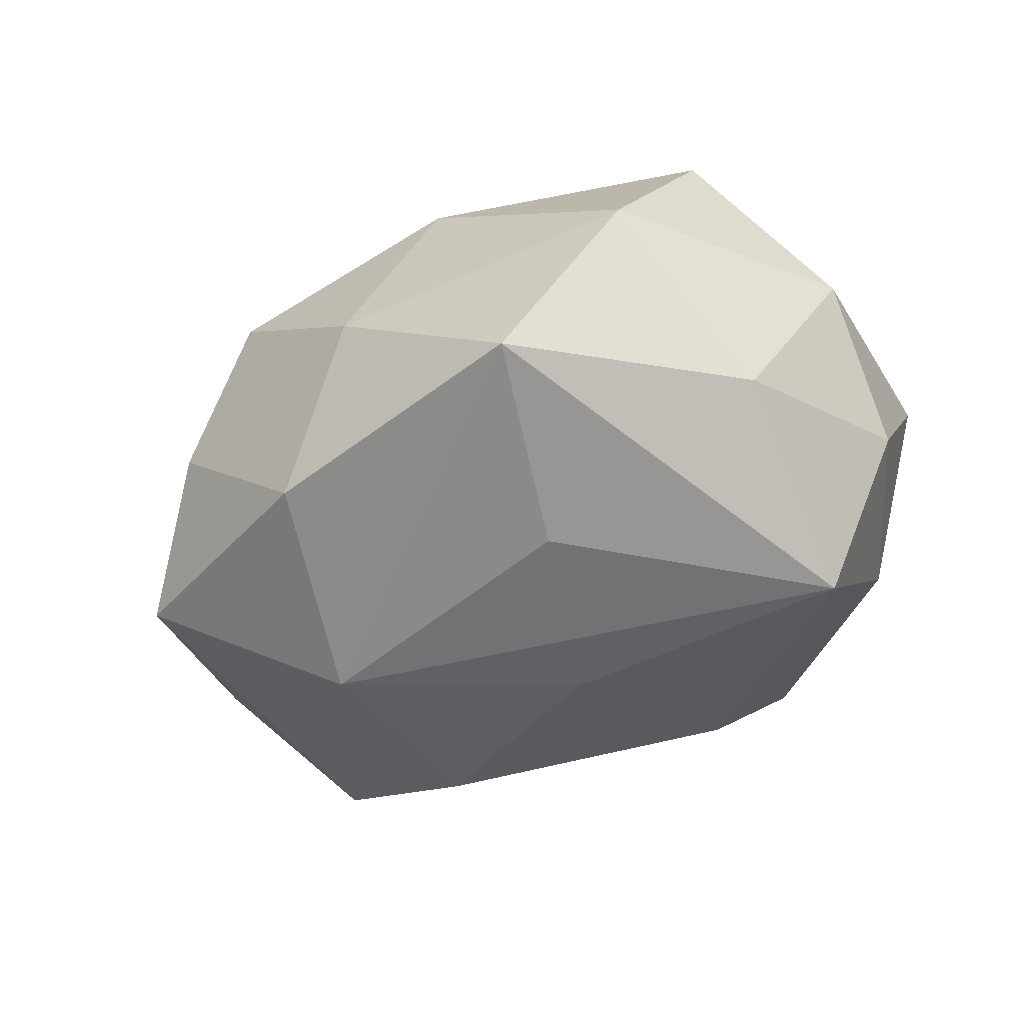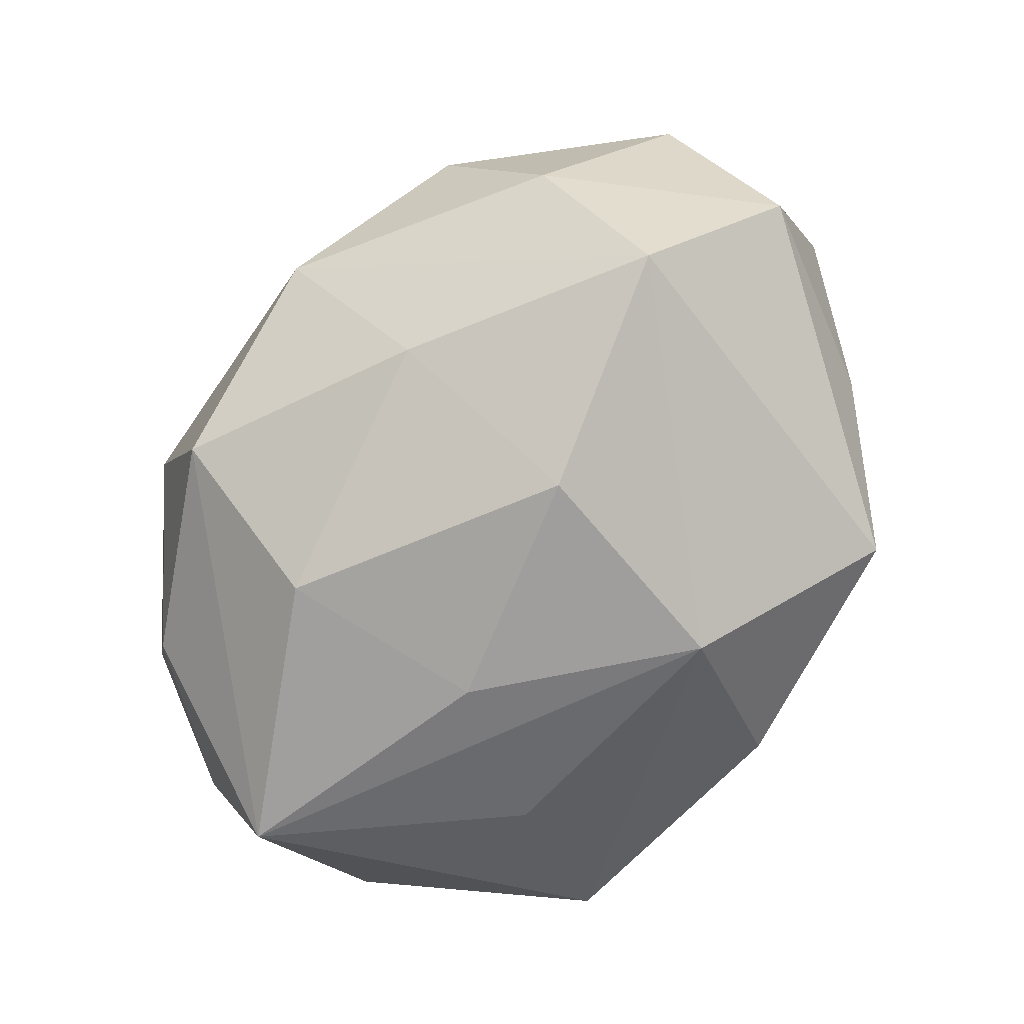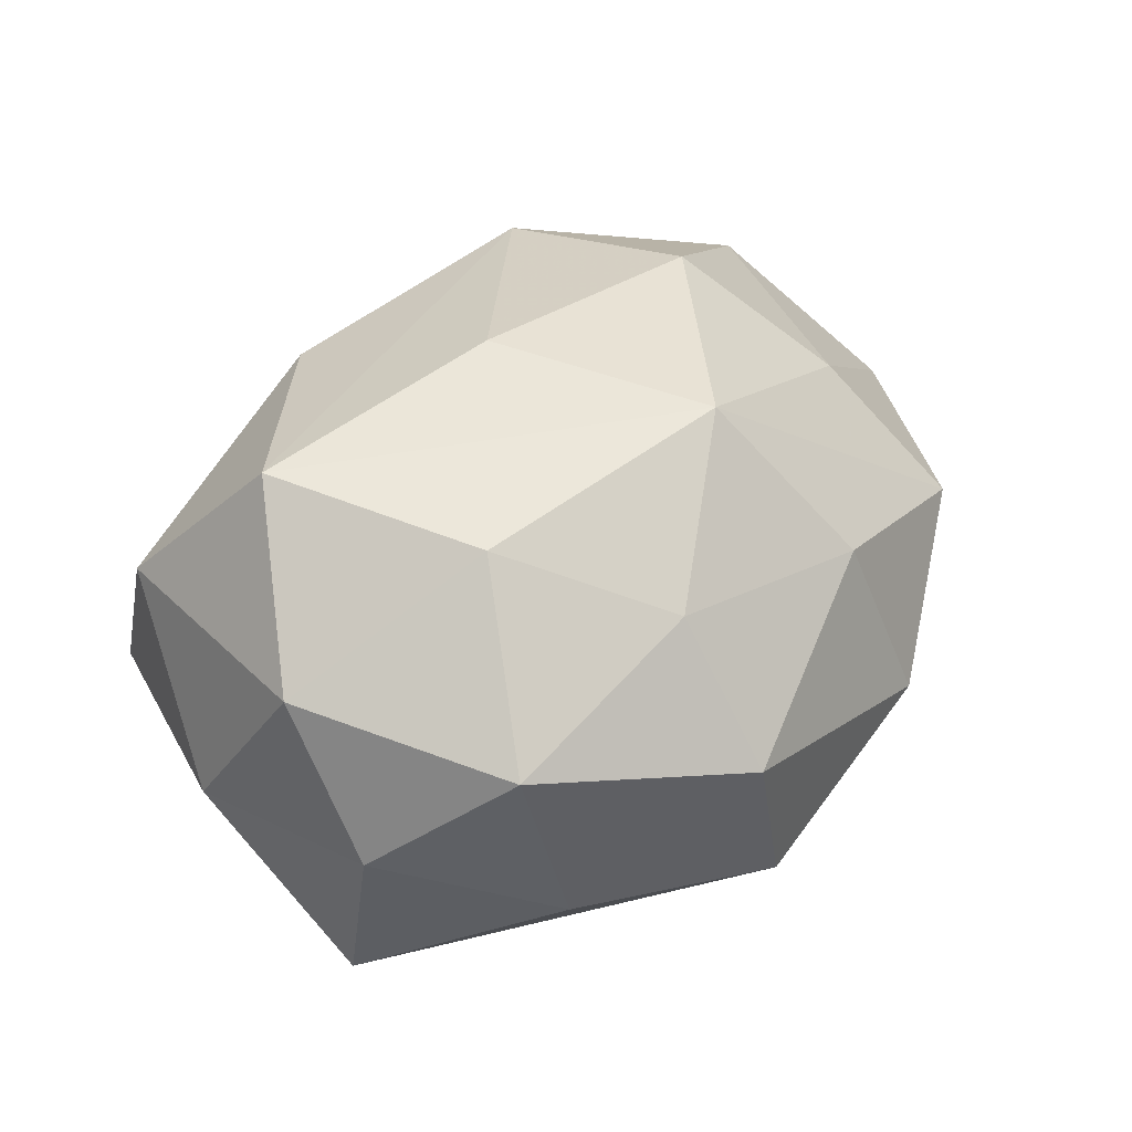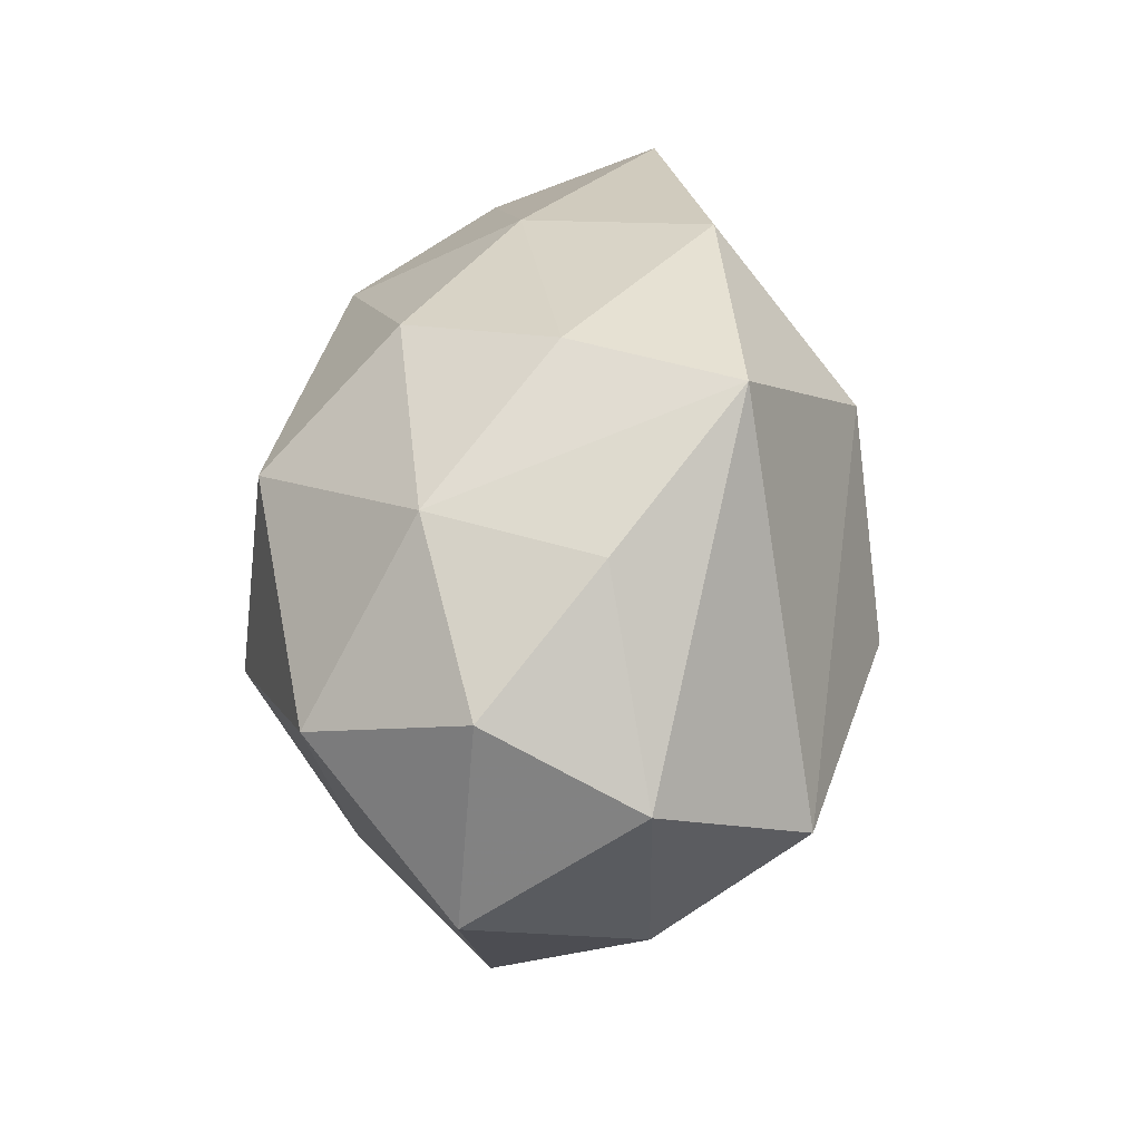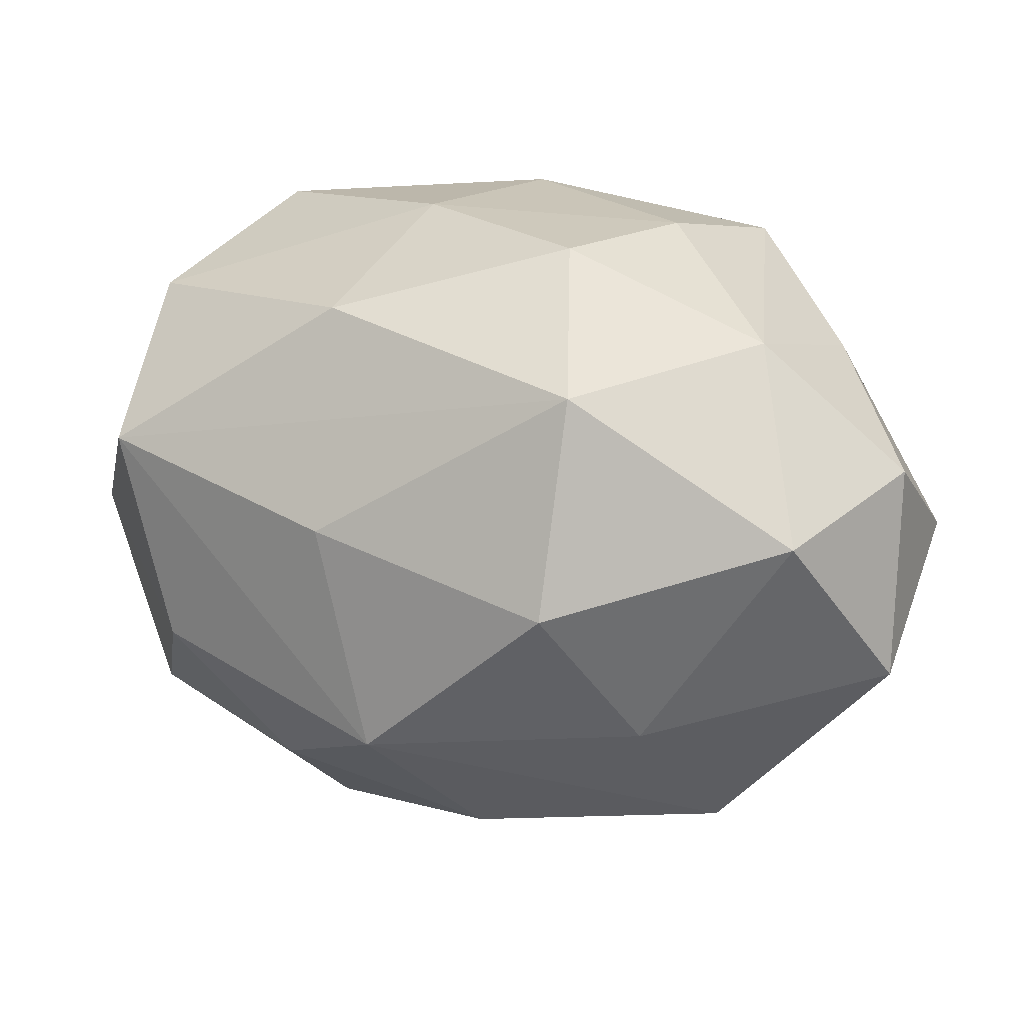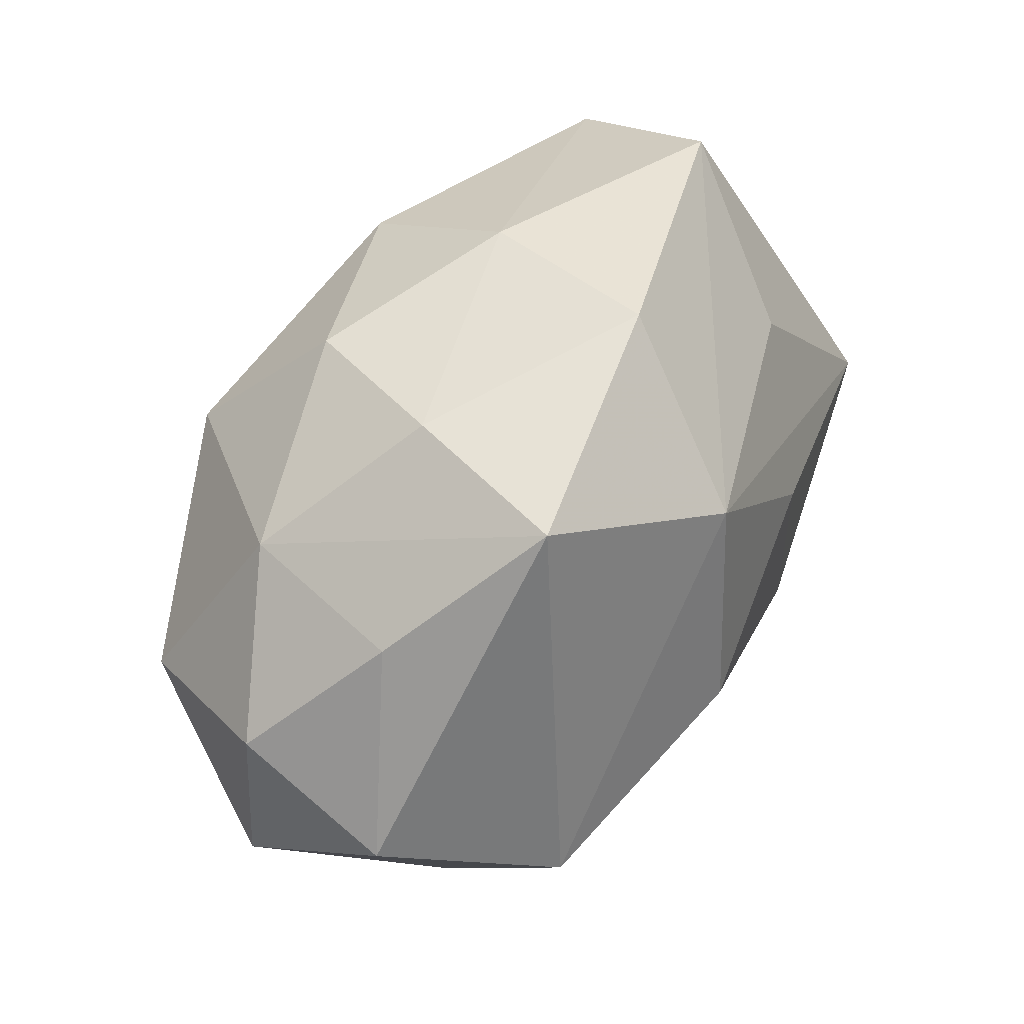
<metadata>
{"format":"obj","ext":"obj","renderer":"f3d","projection":"perspective","resolution":1024,"background":"white","views":[{"elev":-29.0,"azim":-138.5,"up":"+Z"},{"elev":-78.9,"azim":51.3,"up":"+Z"},{"elev":32.3,"azim":-57.5,"up":"+Z"},{"elev":27.1,"azim":93.9,"up":"+Y"},{"elev":11.0,"azim":21.3,"up":"+Y"},{"elev":49.9,"azim":119.0,"up":"+Y"}]}
</metadata>
<code>
v 0.0233 -0.01945 0.01952
v -0.004175 -0.02108 0.02769
v 0.0397 0.001938 0.0215
v 0.002512 -0.03329 0.01234
v -7.39e-05 0.03619 -0.01363
v 0.01141 -0.02289 -0.0212
v -0.03429 0.009599 0.0257
v 0.01829 0.01689 0.02822
v -0.04509 -0.00829 -0.005214
v 0.04674 -0.01365 0.006946
v -0.02843 0.0346 -0.006837
v 0.006754 0.02063 -0.02778
v -0.01236 -0.03424 -0.01657
v 0.03513 -0.009626 -0.02448
v 0.02041 0.03243 -0.00043
v -0.008552 0.002001 0.0303
v 0.02572 0.03093 -0.01725
v -0.01956 -0.03588 0.0004454
v 0.03432 -0.02274 -0.009709
v 0.0164 -0.005291 0.03117
v -0.01505 -0.01672 -0.02713
v -0.03338 -0.02331 -0.012
v 0.01366 0.03059 0.01501
v 0.04795 -0.0004391 -0.01012
v -0.02125 0.01939 -0.02
v -0.03013 -0.01245 0.02246
v -0.03588 0.02505 0.0109
v -0.04496 -6.868e-05 0.01001
v -0.005735 0.03423 0.005425
v 0.02789 -0.03146 0.006102
v 0.008893 -0.03765 -0.005907
v -0.04058 -0.002641 -0.02345
v -0.01975 -0.0271 0.01483
v 0.04723 0.00771 0.005143
v -0.03981 -0.02221 0.006376
v -0.01237 0.004298 -0.02818
v 0.01137 -0.002564 -0.03109
v 0.03346 0.02115 0.01112
v 0.03785 0.01929 -0.005697
v -0.04288 0.01276 -0.00677
v -0.009723 0.02436 0.02303
f 25 32 11
f 19 24 10
f 41 7 8
f 8 23 41
f 23 29 41
f 10 24 34
f 26 2 7
f 26 28 35
f 7 28 26
f 8 7 16
f 7 2 16
f 11 29 5
f 21 37 6
f 32 25 12
f 12 5 17
f 12 25 11
f 11 5 12
f 35 22 18
f 31 4 18
f 35 28 9
f 9 22 35
f 32 22 9
f 11 32 40
f 32 9 40
f 40 9 28
f 24 19 14
f 6 37 14
f 17 24 14
f 14 31 6
f 14 19 31
f 14 12 17
f 37 12 14
f 38 23 8
f 10 34 3
f 3 38 8
f 34 38 3
f 2 4 30
f 30 4 31
f 30 19 10
f 31 19 30
f 8 16 20
f 20 16 2
f 20 3 8
f 15 29 23
f 15 5 29
f 17 5 15
f 15 38 17
f 23 38 15
f 13 22 32
f 32 21 13
f 13 18 22
f 31 18 13
f 6 31 13
f 13 21 6
f 32 12 36
f 36 12 37
f 36 21 32
f 37 21 36
f 33 4 2
f 33 18 4
f 35 18 33
f 33 26 35
f 2 26 33
f 27 28 7
f 27 40 28
f 11 40 27
f 7 41 27
f 27 29 11
f 27 41 29
f 17 38 39
f 39 38 34
f 39 24 17
f 39 34 24
f 2 30 1
f 1 20 2
f 1 30 10
f 10 3 1
f 3 20 1

</code>
